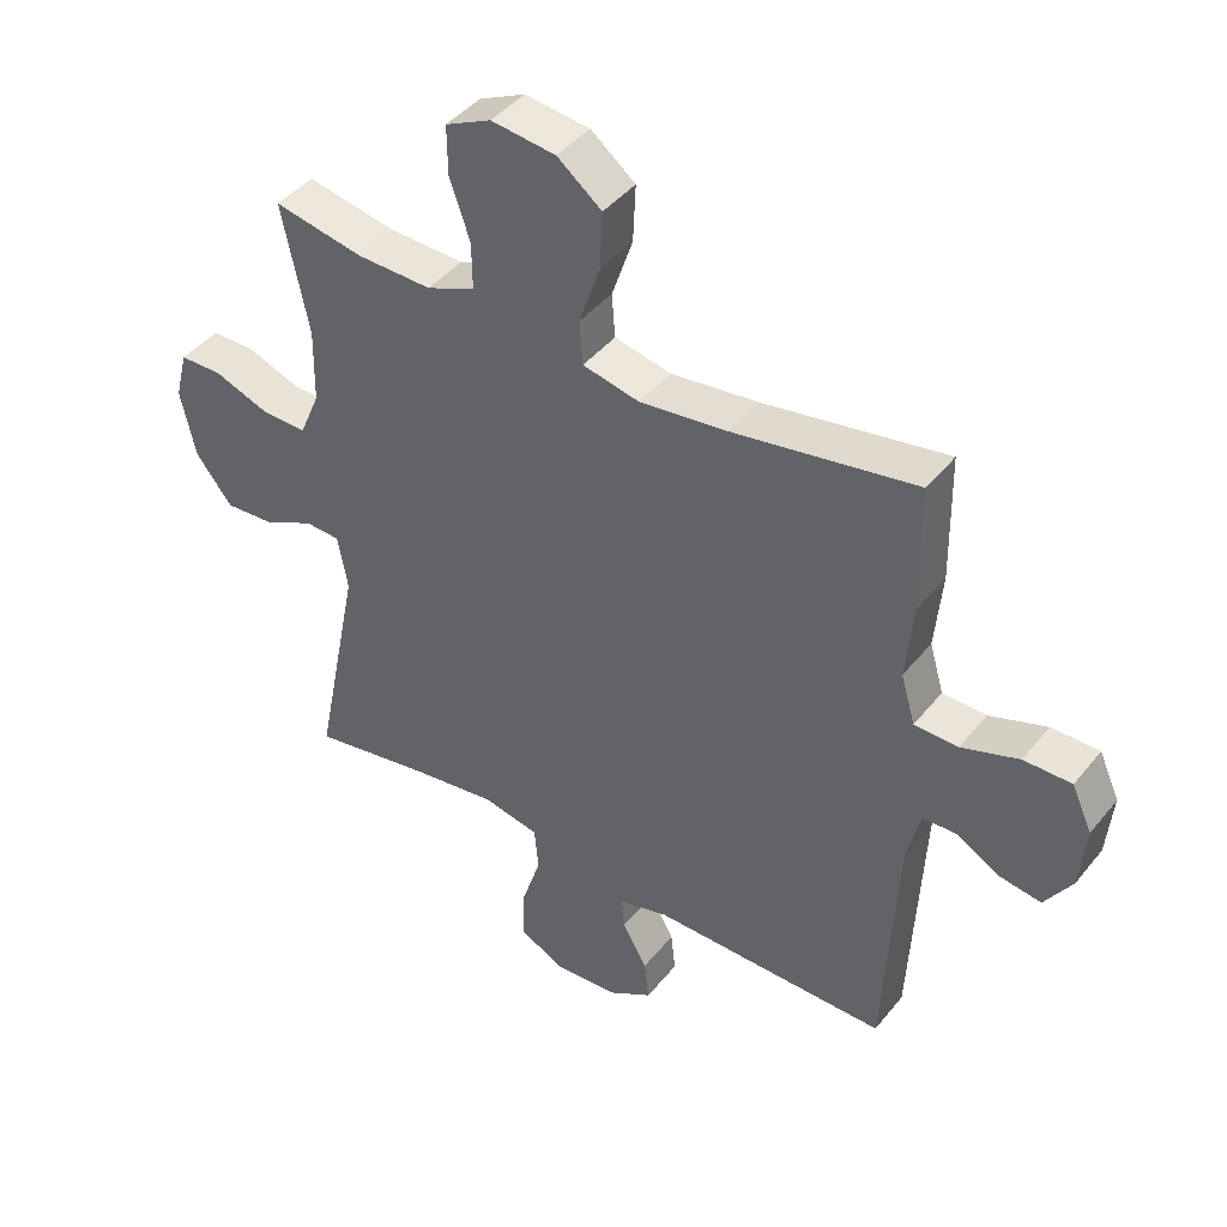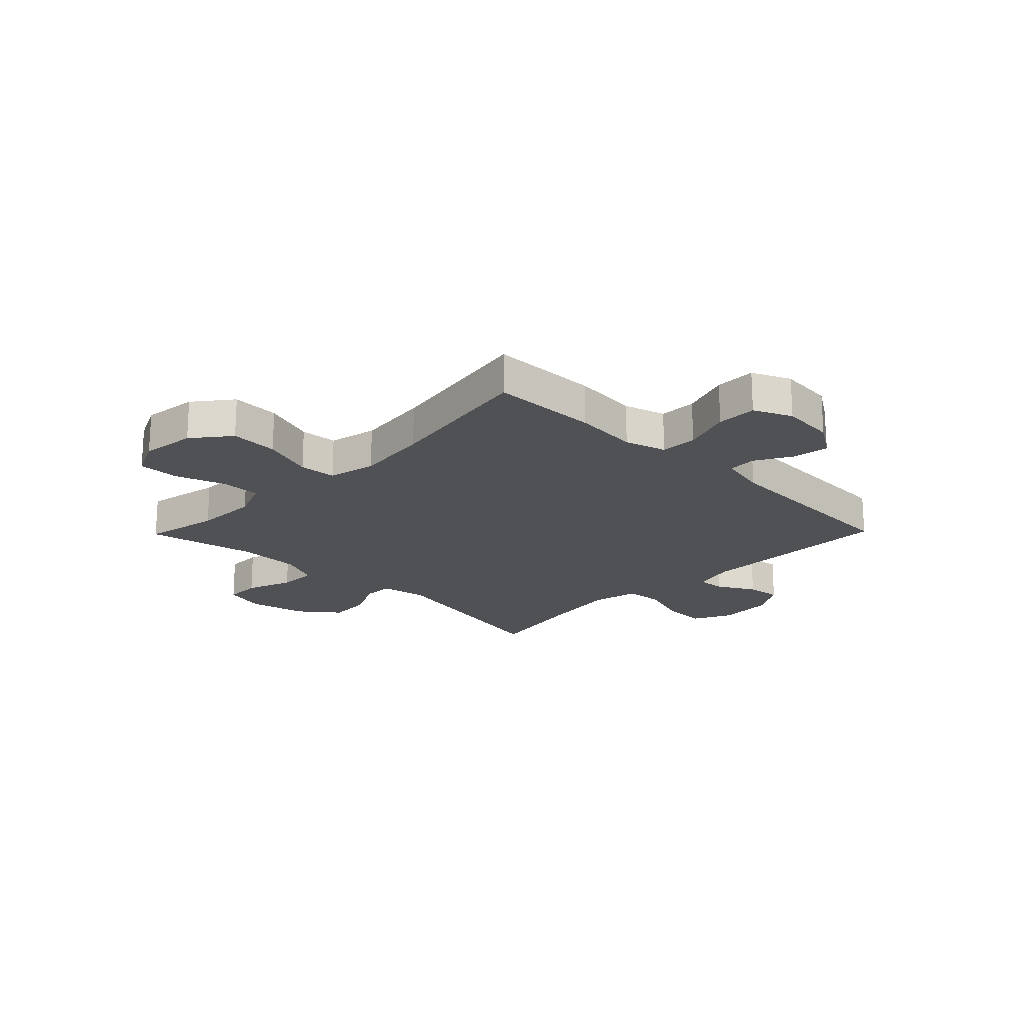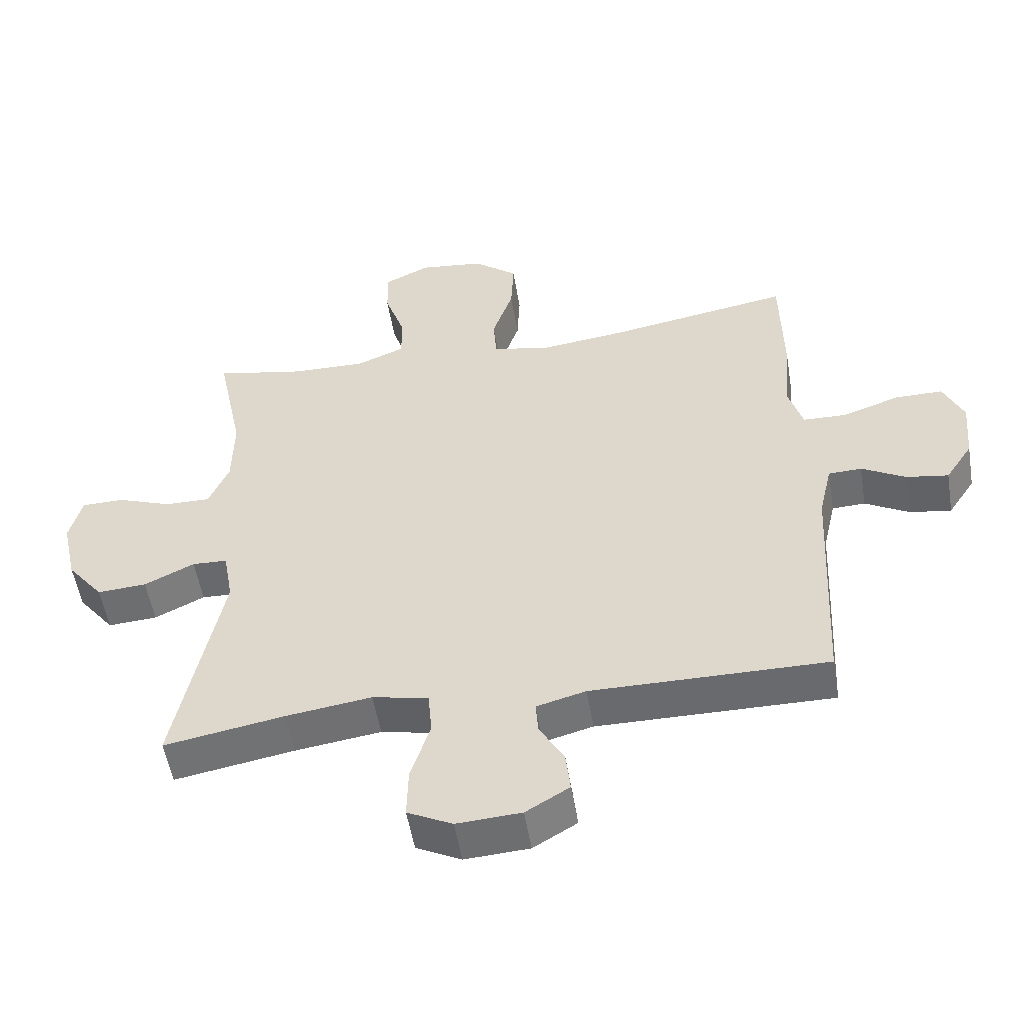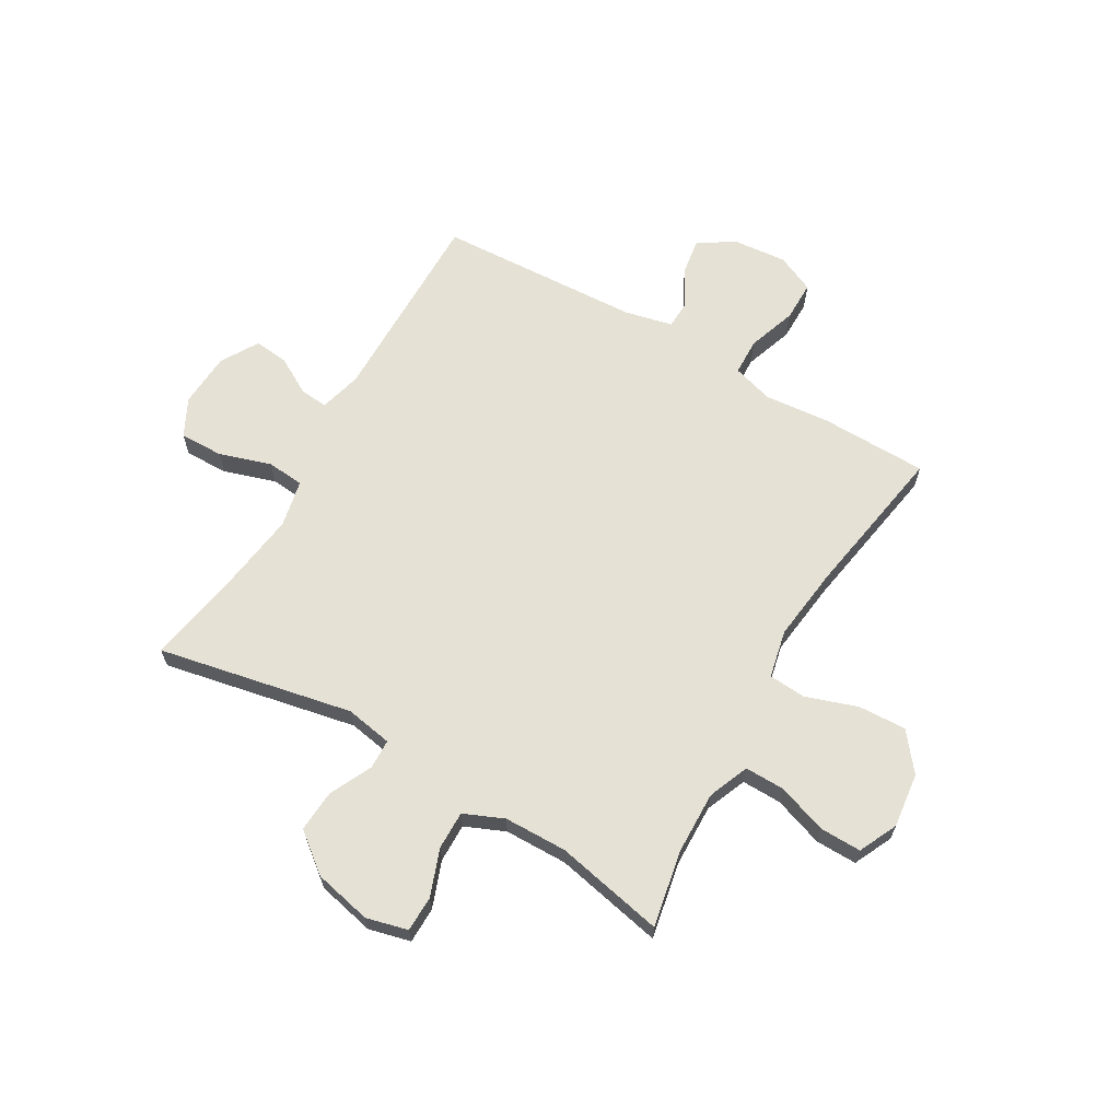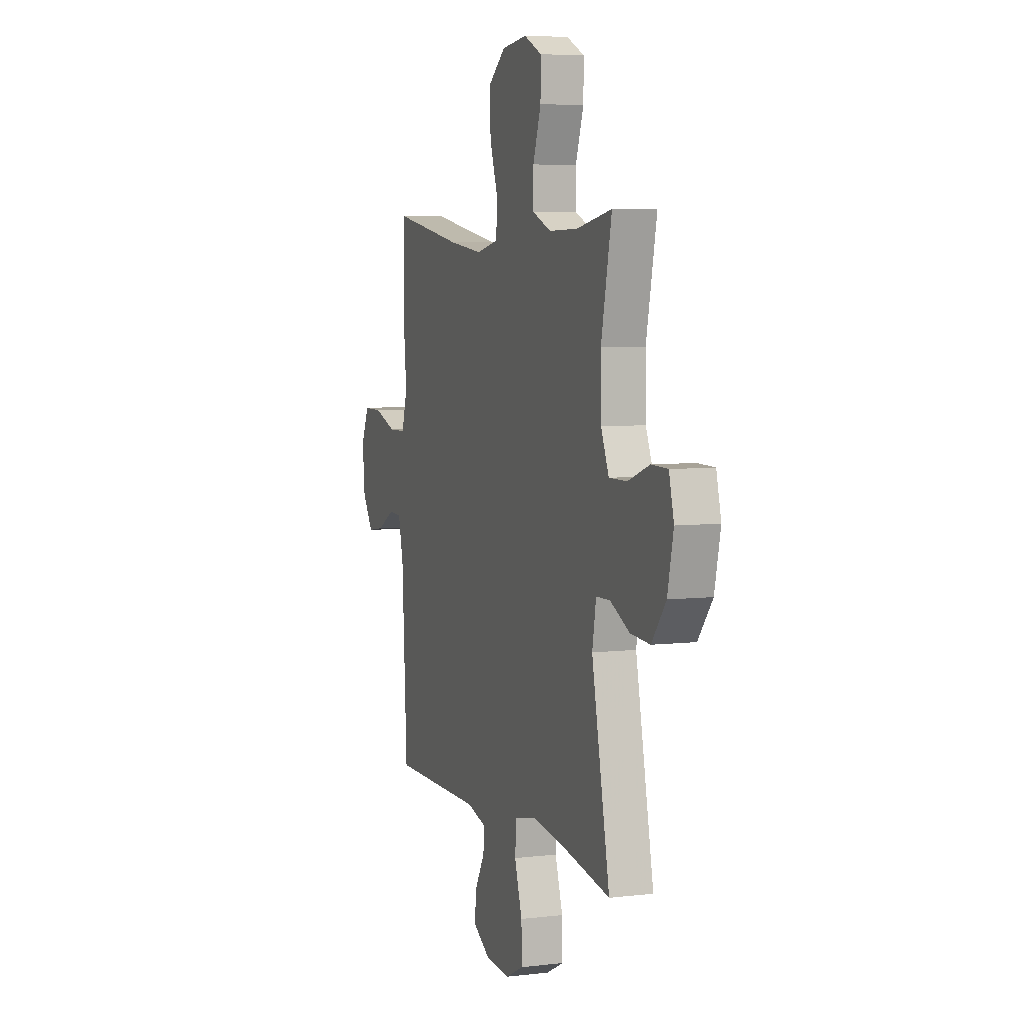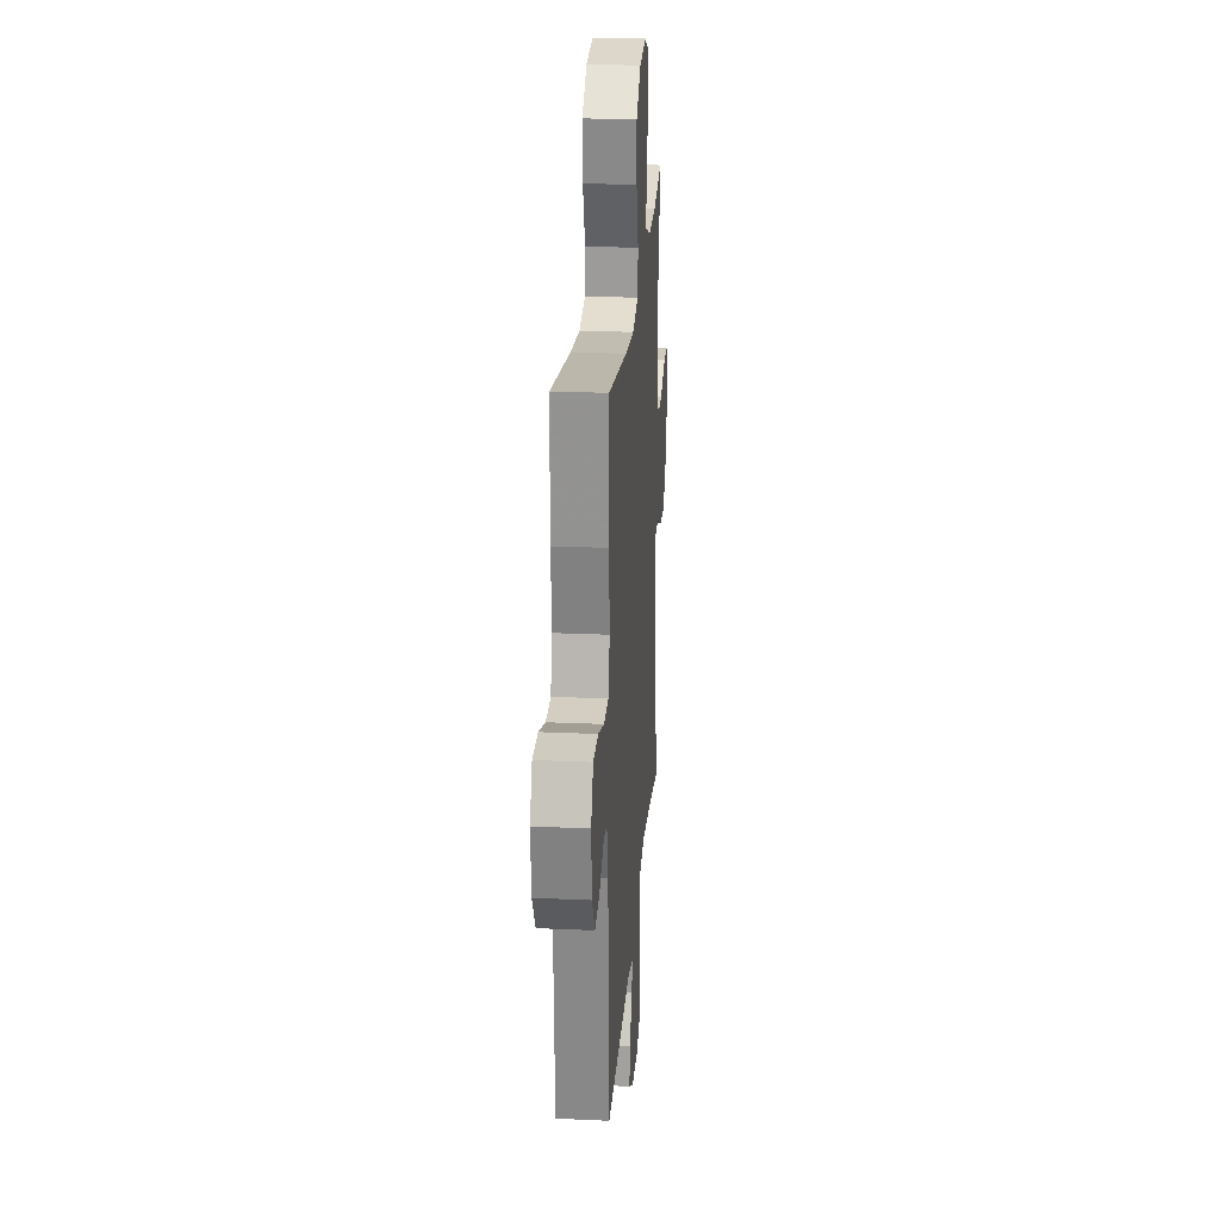
<metadata>
{"format":"obj","ext":"obj","renderer":"f3d","projection":"perspective","resolution":1024,"background":"white","views":[{"elev":42.8,"azim":35.5,"up":"+Z"},{"elev":-20.0,"azim":45.7,"up":"+Y"},{"elev":-53.3,"azim":9.4,"up":"+Z"},{"elev":65.0,"azim":-59.8,"up":"+Y"},{"elev":6.1,"azim":-109.6,"up":"+Z"},{"elev":23.7,"azim":94.3,"up":"+Z"}]}
</metadata>
<code>
v 0.5 0.07 -0.5
v 0.138 0.07 -0.497
v 0.062 0.07 -0.517
v 0.066 0.07 -0.567
v 0.104 0.07 -0.634
v 0.111 0.07 -0.697
v 0.044 0.07 -0.737
v -0.055 0.07 -0.743
v -0.124 0.07 -0.708
v -0.122 0.07 -0.629
v -0.092 0.07 -0.536
v -0.098 0.07 -0.468
v -0.184 0.07 -0.45
v -0.316 0.07 -0.468
v -0.5 0.07 -0.5
v -0.429 0.07 -0.148
v -0.444 0.07 -0.063
v -0.498 0.07 -0.061
v -0.575 0.07 -0.098
v -0.651 0.07 -0.103
v -0.707 0.07 -0.032
v -0.73 0.07 0.072
v -0.711 0.07 0.147
v -0.646 0.07 0.148
v -0.562 0.07 0.117
v -0.492 0.07 0.116
v -0.461 0.07 0.188
v -0.459 0.07 0.302
v -0.5 0.07 0.5
v -0.363 0.07 0.473
v -0.248 0.07 0.47
v -0.174 0.07 0.5
v -0.175 0.07 0.572
v -0.206 0.07 0.662
v -0.207 0.07 0.737
v -0.137 0.07 0.77
v -0.038 0.07 0.758
v 0.03 0.07 0.704
v 0.026 0.07 0.617
v -0.006 0.07 0.523
v -0.001 0.07 0.456
v 0.086 0.07 0.437
v 0.22 0.07 0.453
v 0.5 0.07 0.5
v 0.503 0.07 0.306
v 0.492 0.07 0.188
v 0.514 0.07 0.113
v 0.581 0.07 0.111
v 0.669 0.07 0.141
v 0.742 0.07 0.141
v 0.773 0.07 0.072
v 0.764 0.07 -0.026
v 0.722 0.07 -0.09
v 0.658 0.07 -0.08
v 0.59 0.07 -0.042
v 0.539 0.07 -0.044
v 0.519 0.07 -0.131
v 0.5 0 -0.5
v 0.138 0 -0.497
v 0.062 0 -0.517
v 0.066 0 -0.567
v 0.104 0 -0.634
v 0.111 0 -0.697
v 0.044 0 -0.737
v -0.055 0 -0.743
v -0.124 0 -0.708
v -0.122 0 -0.629
v -0.092 0 -0.536
v -0.098 0 -0.468
v -0.184 0 -0.45
v -0.316 0 -0.468
v -0.5 0 -0.5
v -0.429 0 -0.148
v -0.444 0 -0.063
v -0.498 0 -0.061
v -0.575 0 -0.098
v -0.651 0 -0.103
v -0.707 0 -0.032
v -0.73 0 0.072
v -0.711 0 0.147
v -0.646 0 0.148
v -0.562 0 0.117
v -0.492 0 0.116
v -0.461 0 0.188
v -0.459 0 0.302
v -0.5 0 0.5
v -0.363 0 0.473
v -0.248 0 0.47
v -0.174 0 0.5
v -0.175 0 0.572
v -0.206 0 0.662
v -0.207 0 0.737
v -0.137 0 0.77
v -0.038 0 0.758
v 0.03 0 0.704
v 0.026 0 0.617
v -0.006 0 0.523
v -0.001 0 0.456
v 0.086 0 0.437
v 0.22 0 0.453
v 0.5 0 0.5
v 0.503 0 0.306
v 0.492 0 0.188
v 0.514 0 0.113
v 0.581 0 0.111
v 0.669 0 0.141
v 0.742 0 0.141
v 0.773 0 0.072
v 0.764 0 -0.026
v 0.722 0 -0.09
v 0.658 0 -0.08
v 0.59 0 -0.042
v 0.539 0 -0.044
v 0.519 0 -0.131
f 53 54 55
f 52 53 55
f 51 52 55
f 50 51 55
f 49 50 55
f 48 49 55
f 47 48 55 56
f 46 47 56 57
f 43 44 45 46
f 57 1 2
f 46 57 2
f 43 46 2
f 42 43 2
f 38 39 40
f 37 38 40
f 36 37 40
f 35 36 40
f 34 35 40
f 33 34 40
f 32 33 40 41
f 31 32 41
f 42 2 3
f 41 42 3
f 31 41 3
f 30 31 3
f 23 24 25
f 22 23 25
f 21 22 25
f 20 21 25
f 19 20 25
f 18 19 25
f 17 18 25 26
f 14 15 16
f 13 14 16 17
f 17 26 27
f 13 17 27
f 12 13 27
f 9 10 11
f 8 9 11
f 7 8 11
f 6 7 11
f 5 6 11
f 4 5 11
f 30 3 4
f 29 30 4
f 28 29 4
f 12 27 28 4
f 4 11 12
f 112 111 110
f 112 110 109
f 112 109 108
f 112 108 107
f 112 107 106
f 112 106 105
f 113 112 105 104
f 114 113 104 103
f 103 102 101 100
f 59 58 114
f 59 114 103
f 59 103 100
f 59 100 99
f 97 96 95
f 97 95 94
f 97 94 93
f 97 93 92
f 97 92 91
f 97 91 90
f 98 97 90 89
f 98 89 88
f 60 59 99
f 60 99 98
f 60 98 88
f 60 88 87
f 82 81 80
f 82 80 79
f 82 79 78
f 82 78 77
f 82 77 76
f 82 76 75
f 83 82 75 74
f 73 72 71
f 74 73 71 70
f 84 83 74
f 84 74 70
f 84 70 69
f 68 67 66
f 68 66 65
f 68 65 64
f 68 64 63
f 68 63 62
f 68 62 61
f 61 60 87
f 61 87 86
f 61 86 85
f 61 85 84 69
f 69 68 61
f 1 58 59 2
f 2 59 60 3
f 3 60 61 4
f 4 61 62 5
f 5 62 63 6
f 6 63 64 7
f 7 64 65 8
f 8 65 66 9
f 9 66 67 10
f 10 67 68 11
f 11 68 69 12
f 12 69 70 13
f 13 70 71 14
f 14 71 72 15
f 15 72 73 16
f 16 73 74 17
f 17 74 75 18
f 18 75 76 19
f 19 76 77 20
f 20 77 78 21
f 21 78 79 22
f 22 79 80 23
f 23 80 81 24
f 24 81 82 25
f 25 82 83 26
f 26 83 84 27
f 27 84 85 28
f 28 85 86 29
f 29 86 87 30
f 30 87 88 31
f 31 88 89 32
f 32 89 90 33
f 33 90 91 34
f 34 91 92 35
f 35 92 93 36
f 36 93 94 37
f 37 94 95 38
f 38 95 96 39
f 39 96 97 40
f 40 97 98 41
f 41 98 99 42
f 42 99 100 43
f 43 100 101 44
f 44 101 102 45
f 45 102 103 46
f 46 103 104 47
f 47 104 105 48
f 48 105 106 49
f 49 106 107 50
f 50 107 108 51
f 51 108 109 52
f 52 109 110 53
f 53 110 111 54
f 54 111 112 55
f 55 112 113 56
f 56 113 114 57
f 57 114 58 1

</code>
